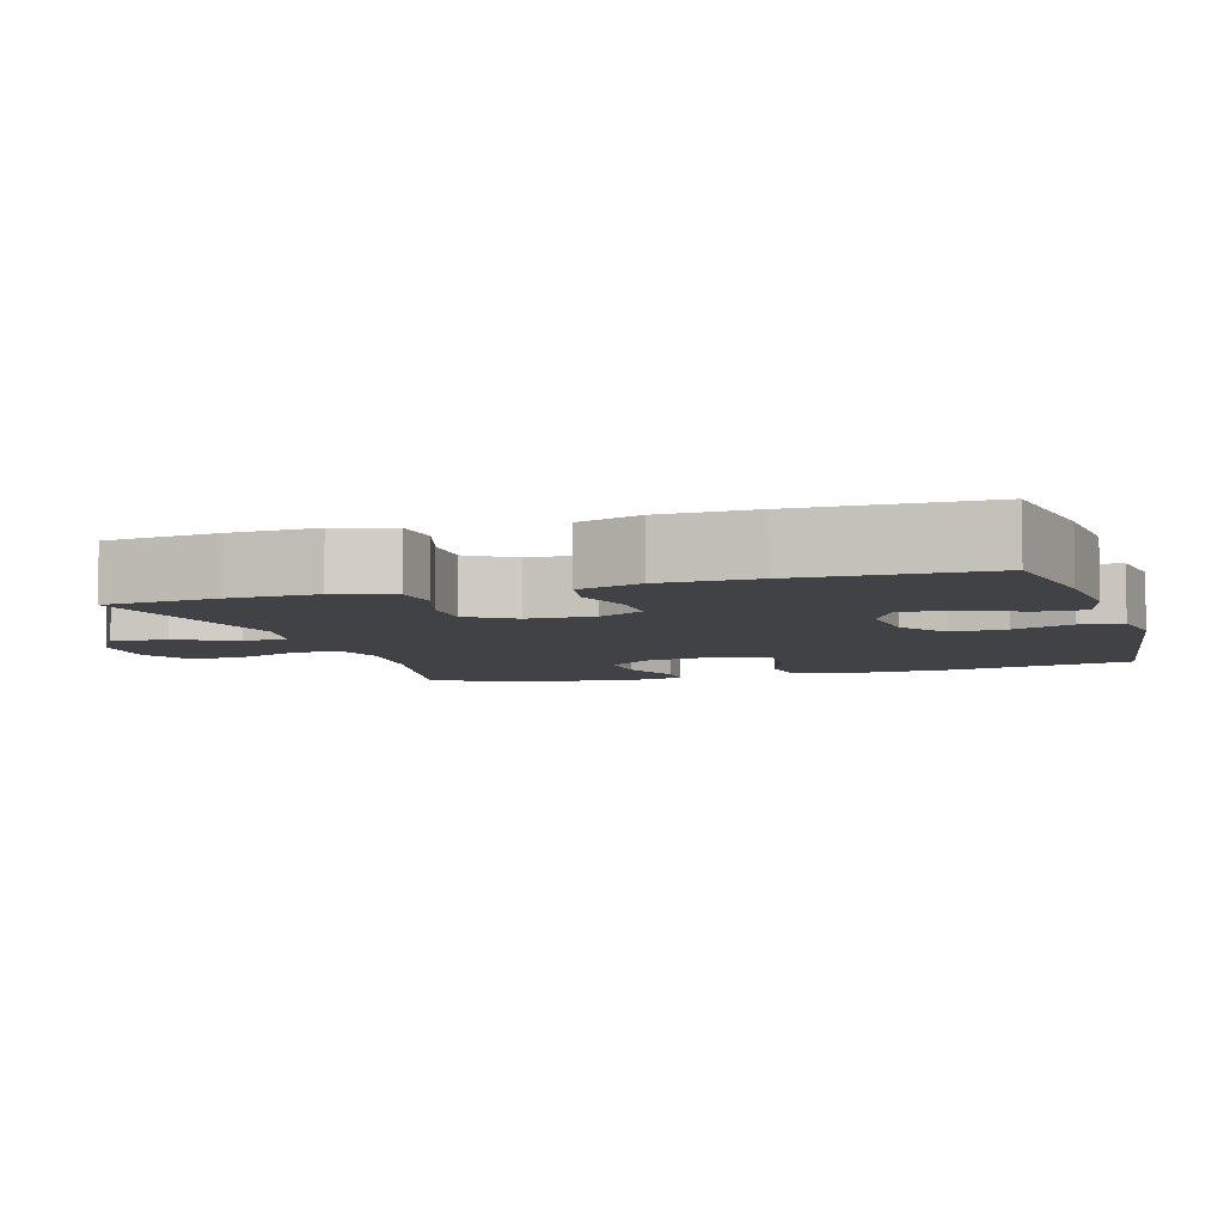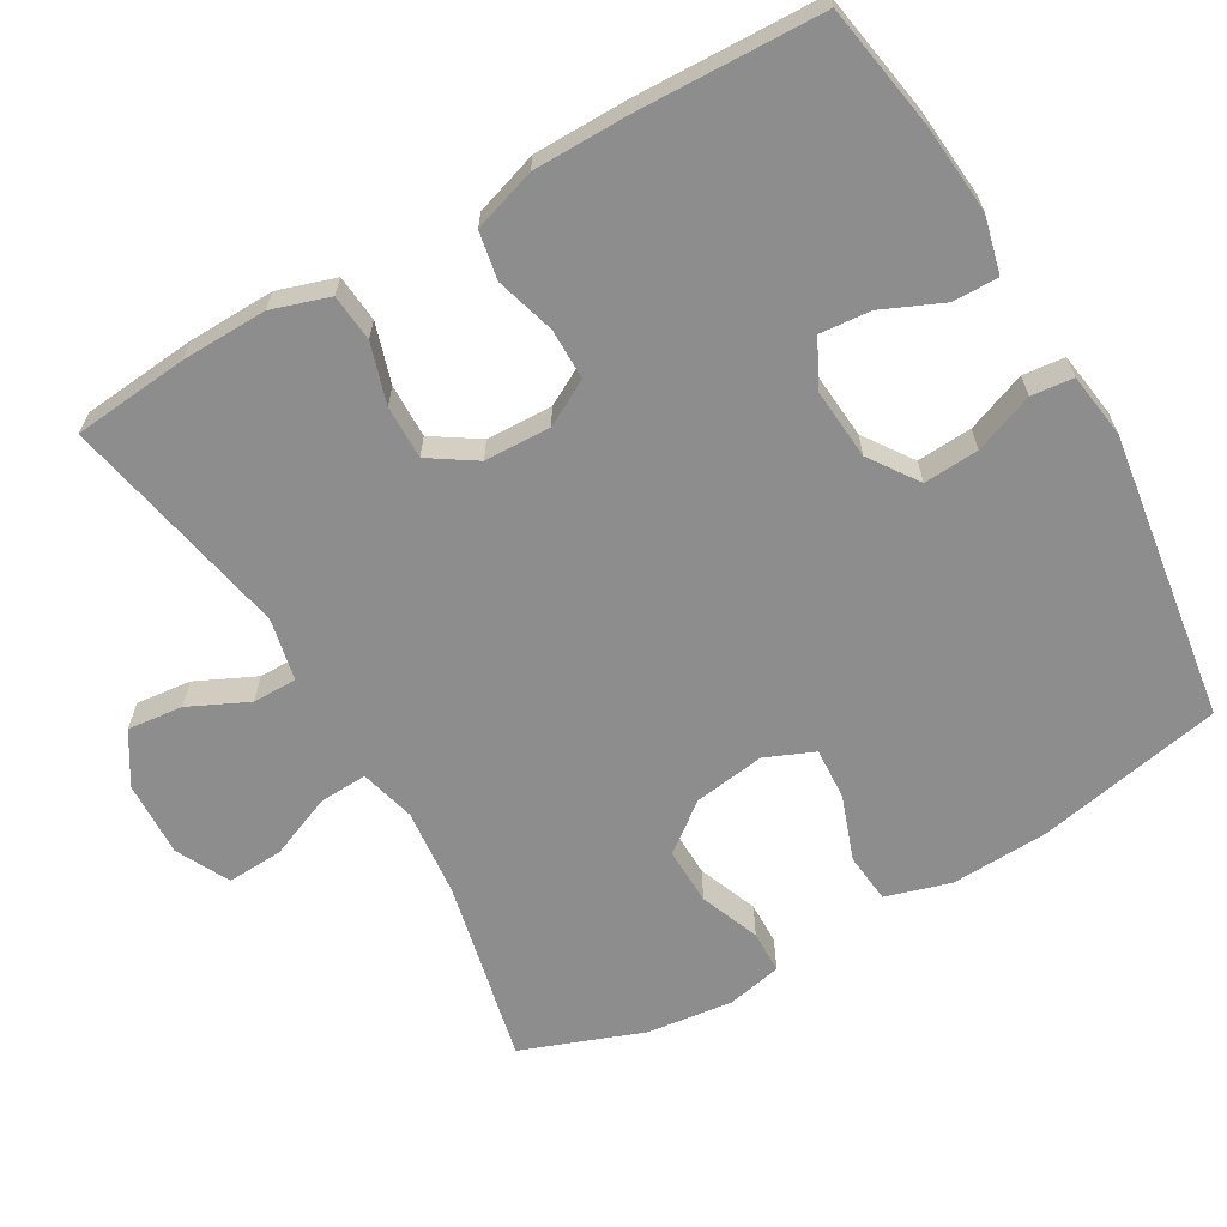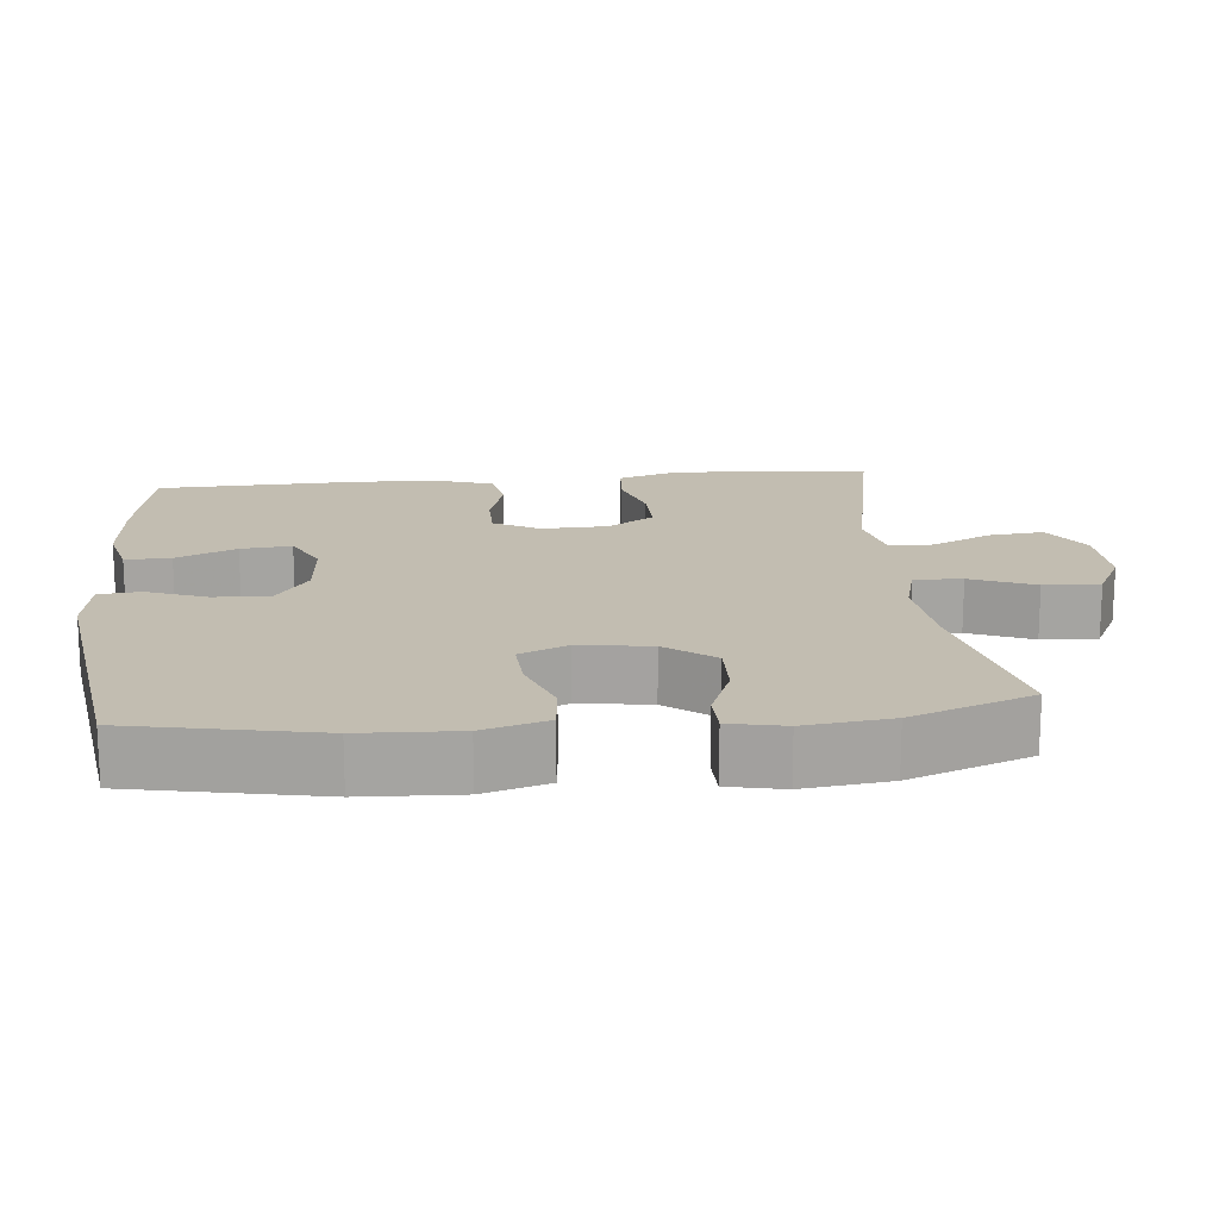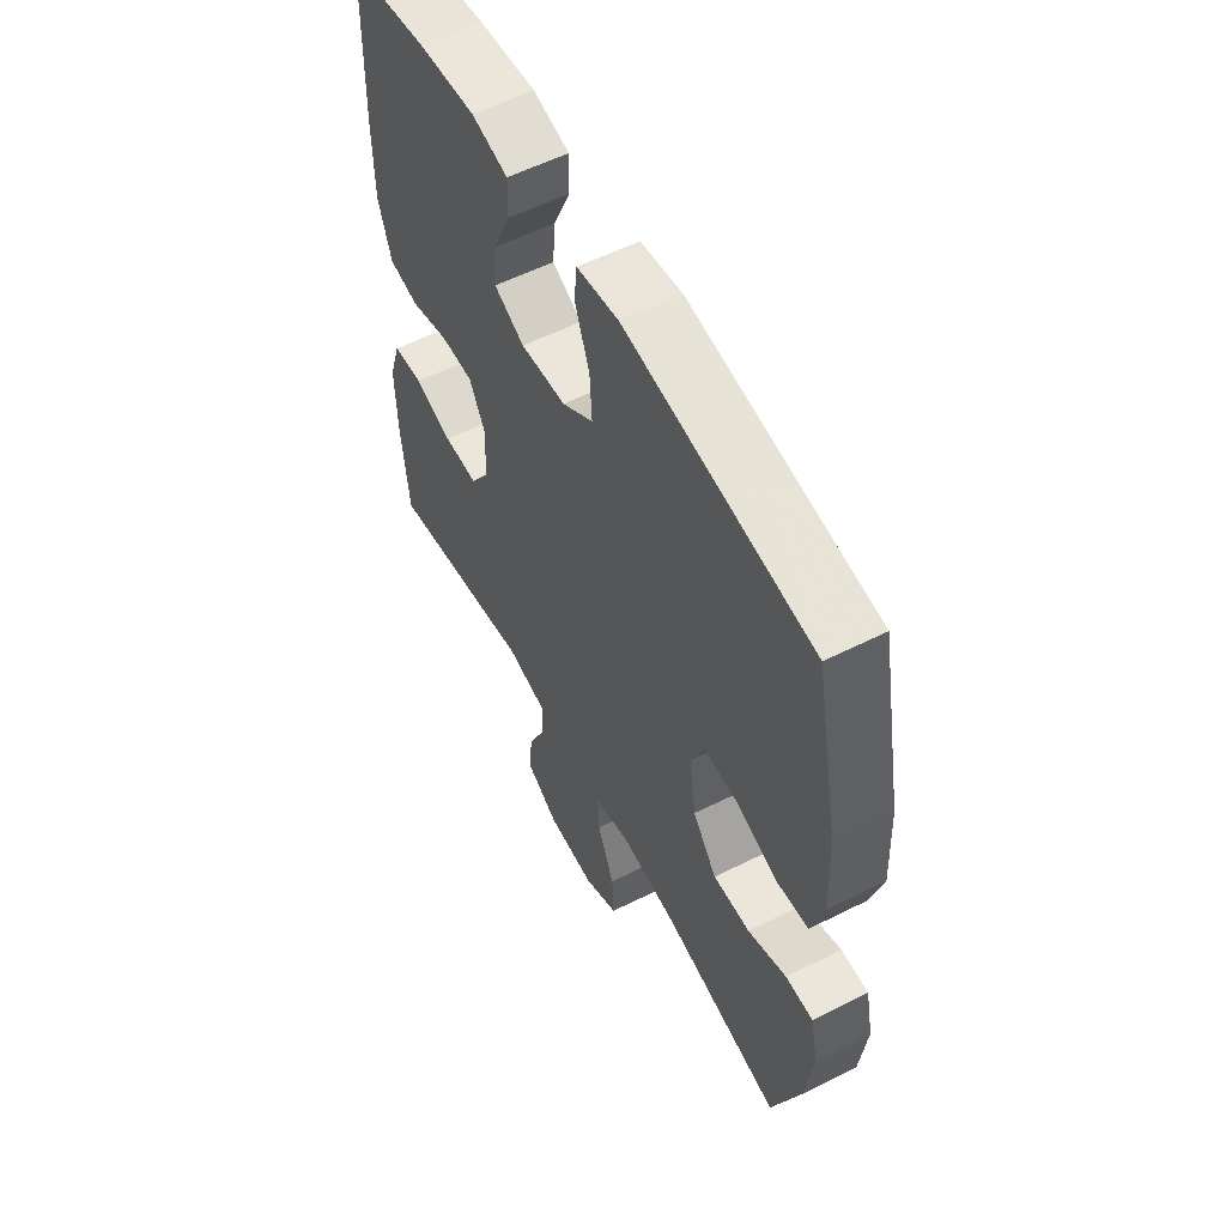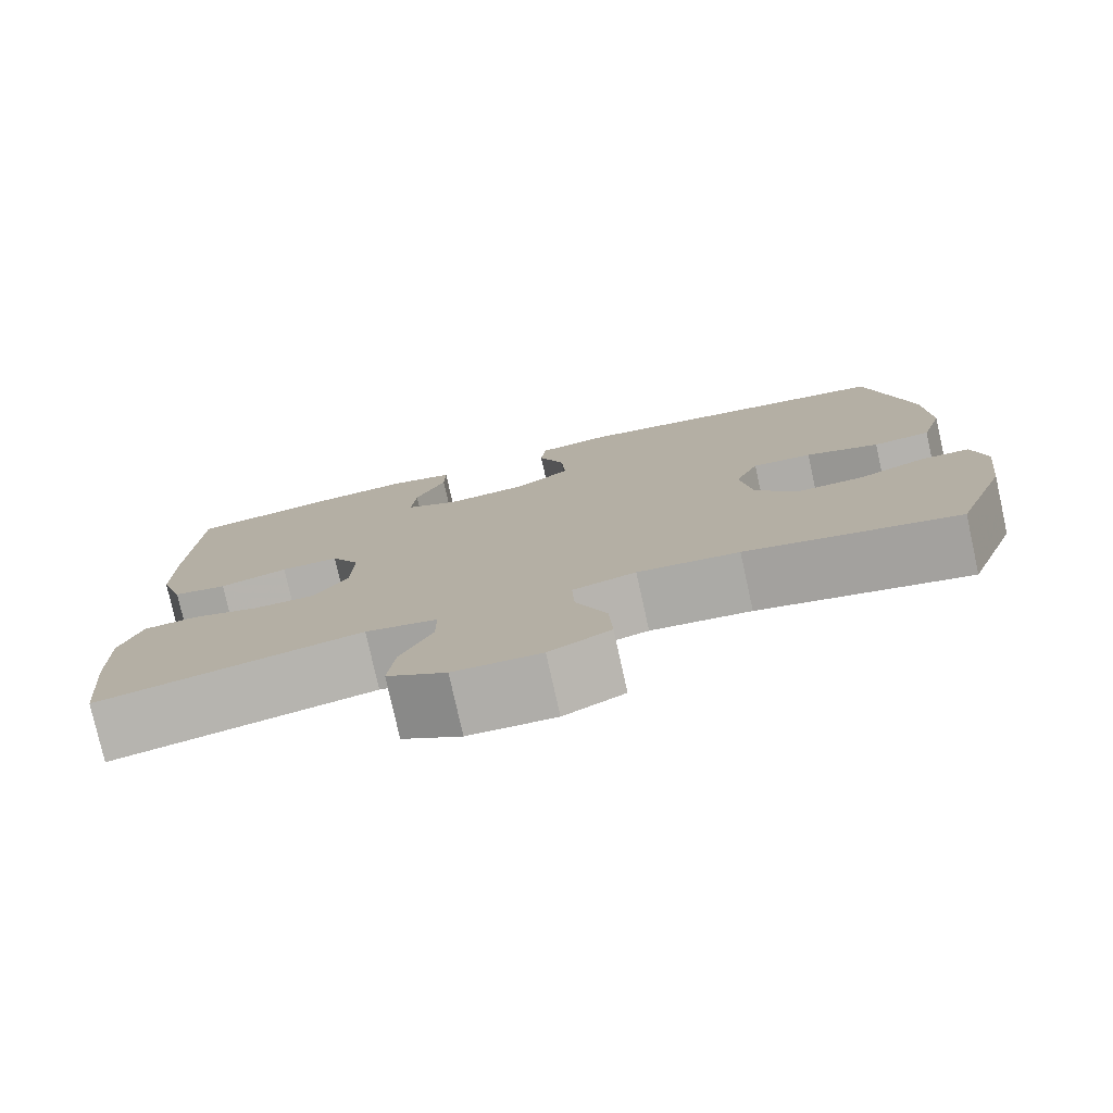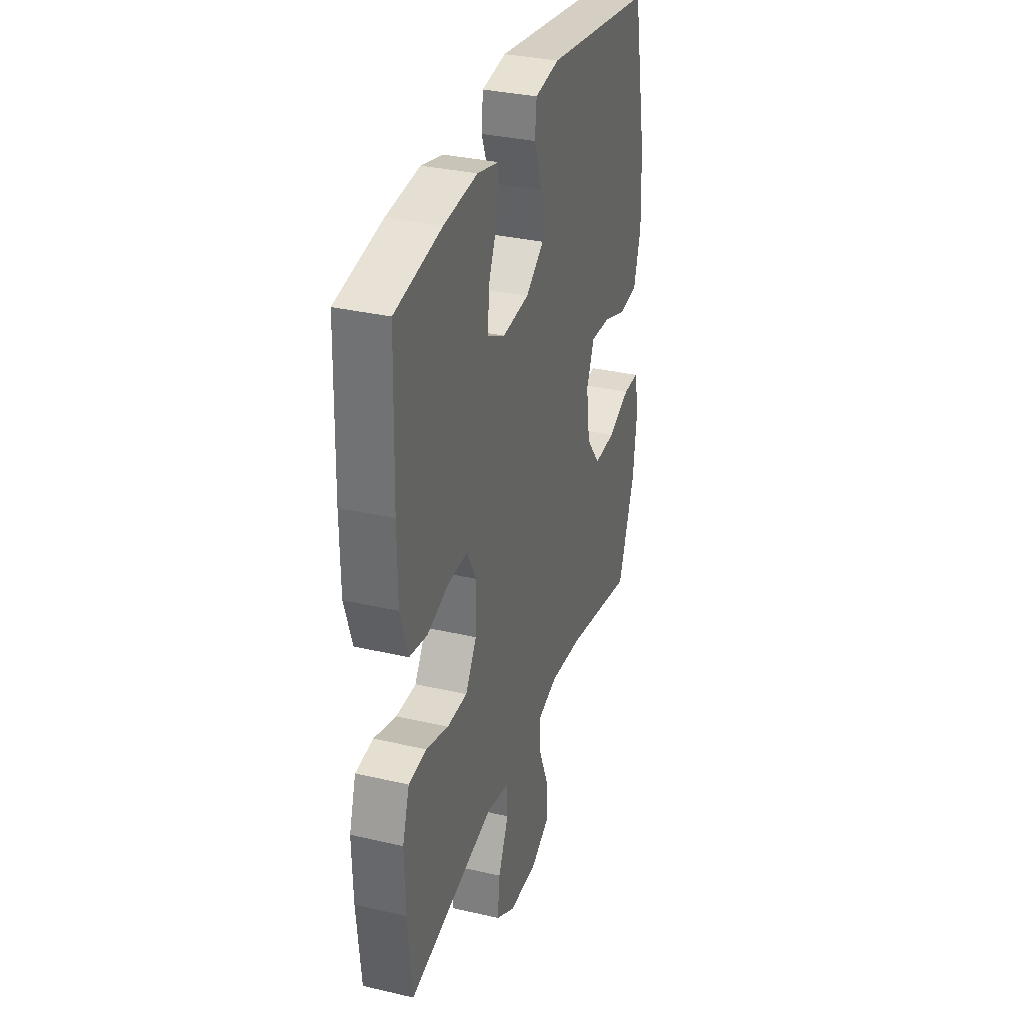
<metadata>
{"format":"obj","ext":"obj","renderer":"f3d","projection":"perspective","resolution":1024,"background":"white","views":[{"elev":-6.4,"azim":-72.8,"up":"+Y"},{"elev":-64.7,"azim":-60.1,"up":"+Y"},{"elev":16.9,"azim":84.3,"up":"+Y"},{"elev":56.7,"azim":62.3,"up":"+Z"},{"elev":-78.1,"azim":12.5,"up":"+Z"},{"elev":32.9,"azim":-72.2,"up":"+Z"}]}
</metadata>
<code>
v 0.5 0.07 -0.5
v 0.249 0.07 -0.445
v 0.129 0.07 -0.433
v 0.054 0.07 -0.453
v 0.057 0.07 -0.518
v 0.093 0.07 -0.605
v 0.097 0.07 -0.681
v 0.025 0.07 -0.718
v -0.078 0.07 -0.714
v -0.148 0.07 -0.671
v -0.14 0.07 -0.596
v -0.102 0.07 -0.515
v -0.102 0.07 -0.455
v -0.187 0.07 -0.437
v -0.5 0.07 -0.5
v -0.515 0.07 -0.345
v -0.518 0.07 -0.227
v -0.493 0.07 -0.149
v -0.429 0.07 -0.143
v -0.348 0.07 -0.168
v -0.275 0.07 -0.169
v -0.234 0.07 -0.106
v -0.231 0.07 -0.016
v -0.265 0.07 0.046
v -0.334 0.07 0.046
v -0.415 0.07 0.022
v -0.479 0.07 0.034
v -0.507 0.07 0.12
v -0.508 0.07 0.248
v -0.5 0.07 0.5
v -0.332 0.07 0.529
v -0.211 0.07 0.54
v -0.134 0.07 0.521
v -0.135 0.07 0.459
v -0.171 0.07 0.377
v -0.177 0.07 0.308
v -0.113 0.07 0.276
v -0.017 0.07 0.284
v 0.049 0.07 0.33
v 0.044 0.07 0.405
v 0.013 0.07 0.486
v 0.019 0.07 0.543
v 0.107 0.07 0.556
v 0.5 0.07 0.5
v 0.551 0.07 0.246
v 0.557 0.07 0.113
v 0.531 0.07 0.025
v 0.463 0.07 0.018
v 0.376 0.07 0.049
v 0.305 0.07 0.053
v 0.277 0.07 -0.013
v 0.291 0.07 -0.11
v 0.342 0.07 -0.176
v 0.42 0.07 -0.174
v 0.501 0.07 -0.142
v 0.559 0.07 -0.143
v 0.575 0.07 -0.218
v 0.561 0.07 -0.335
v 0.5 0 -0.5
v 0.249 0 -0.445
v 0.129 0 -0.433
v 0.054 0 -0.453
v 0.057 0 -0.518
v 0.093 0 -0.605
v 0.097 0 -0.681
v 0.025 0 -0.718
v -0.078 0 -0.714
v -0.148 0 -0.671
v -0.14 0 -0.596
v -0.102 0 -0.515
v -0.102 0 -0.455
v -0.187 0 -0.437
v -0.5 0 -0.5
v -0.515 0 -0.345
v -0.518 0 -0.227
v -0.493 0 -0.149
v -0.429 0 -0.143
v -0.348 0 -0.168
v -0.275 0 -0.169
v -0.234 0 -0.106
v -0.231 0 -0.016
v -0.265 0 0.046
v -0.334 0 0.046
v -0.415 0 0.022
v -0.479 0 0.034
v -0.507 0 0.12
v -0.508 0 0.248
v -0.5 0 0.5
v -0.332 0 0.529
v -0.211 0 0.54
v -0.134 0 0.521
v -0.135 0 0.459
v -0.171 0 0.377
v -0.177 0 0.308
v -0.113 0 0.276
v -0.017 0 0.284
v 0.049 0 0.33
v 0.044 0 0.405
v 0.013 0 0.486
v 0.019 0 0.543
v 0.107 0 0.556
v 0.5 0 0.5
v 0.551 0 0.246
v 0.557 0 0.113
v 0.531 0 0.025
v 0.463 0 0.018
v 0.376 0 0.049
v 0.305 0 0.053
v 0.277 0 -0.013
v 0.291 0 -0.11
v 0.342 0 -0.176
v 0.42 0 -0.174
v 0.501 0 -0.142
v 0.559 0 -0.143
v 0.575 0 -0.218
v 0.561 0 -0.335
f 58 1 2
f 57 58 2
f 56 57 2
f 55 56 2
f 54 55 2
f 53 54 2 3
f 52 53 3 4
f 51 52 4
f 50 51 4
f 47 48 49
f 46 47 49
f 45 46 49
f 44 45 49
f 43 44 49
f 42 43 49
f 41 42 49
f 40 41 49
f 39 40 49 50
f 38 39 50 4
f 33 34 35
f 32 33 35
f 31 32 35
f 30 31 35
f 29 30 35
f 28 29 35
f 27 28 35
f 26 27 35
f 25 26 35
f 24 25 35 36
f 23 24 36 37
f 18 19 20
f 17 18 20
f 16 17 20
f 15 16 20
f 14 15 20
f 13 14 20 21
f 10 11 12
f 9 10 12
f 8 9 12
f 7 8 12
f 6 7 12
f 5 6 12
f 5 12 13
f 4 5 13
f 38 4 13
f 37 38 13
f 23 37 13
f 22 23 13
f 13 21 22
f 60 59 116
f 60 116 115
f 60 115 114
f 60 114 113
f 60 113 112
f 61 60 112 111
f 62 61 111 110
f 62 110 109
f 62 109 108
f 107 106 105
f 107 105 104
f 107 104 103
f 107 103 102
f 107 102 101
f 107 101 100
f 107 100 99
f 107 99 98
f 108 107 98 97
f 62 108 97 96
f 93 92 91
f 93 91 90
f 93 90 89
f 93 89 88
f 93 88 87
f 93 87 86
f 93 86 85
f 93 85 84
f 93 84 83
f 94 93 83 82
f 95 94 82 81
f 78 77 76
f 78 76 75
f 78 75 74
f 78 74 73
f 78 73 72
f 79 78 72 71
f 70 69 68
f 70 68 67
f 70 67 66
f 70 66 65
f 70 65 64
f 70 64 63
f 71 70 63
f 71 63 62
f 71 62 96
f 71 96 95
f 71 95 81
f 71 81 80
f 80 79 71
f 1 59 60 2
f 2 60 61 3
f 3 61 62 4
f 4 62 63 5
f 5 63 64 6
f 6 64 65 7
f 7 65 66 8
f 8 66 67 9
f 9 67 68 10
f 10 68 69 11
f 11 69 70 12
f 12 70 71 13
f 13 71 72 14
f 14 72 73 15
f 15 73 74 16
f 16 74 75 17
f 17 75 76 18
f 18 76 77 19
f 19 77 78 20
f 20 78 79 21
f 21 79 80 22
f 22 80 81 23
f 23 81 82 24
f 24 82 83 25
f 25 83 84 26
f 26 84 85 27
f 27 85 86 28
f 28 86 87 29
f 29 87 88 30
f 30 88 89 31
f 31 89 90 32
f 32 90 91 33
f 33 91 92 34
f 34 92 93 35
f 35 93 94 36
f 36 94 95 37
f 37 95 96 38
f 38 96 97 39
f 39 97 98 40
f 40 98 99 41
f 41 99 100 42
f 42 100 101 43
f 43 101 102 44
f 44 102 103 45
f 45 103 104 46
f 46 104 105 47
f 47 105 106 48
f 48 106 107 49
f 49 107 108 50
f 50 108 109 51
f 51 109 110 52
f 52 110 111 53
f 53 111 112 54
f 54 112 113 55
f 55 113 114 56
f 56 114 115 57
f 57 115 116 58
f 58 116 59 1

</code>
